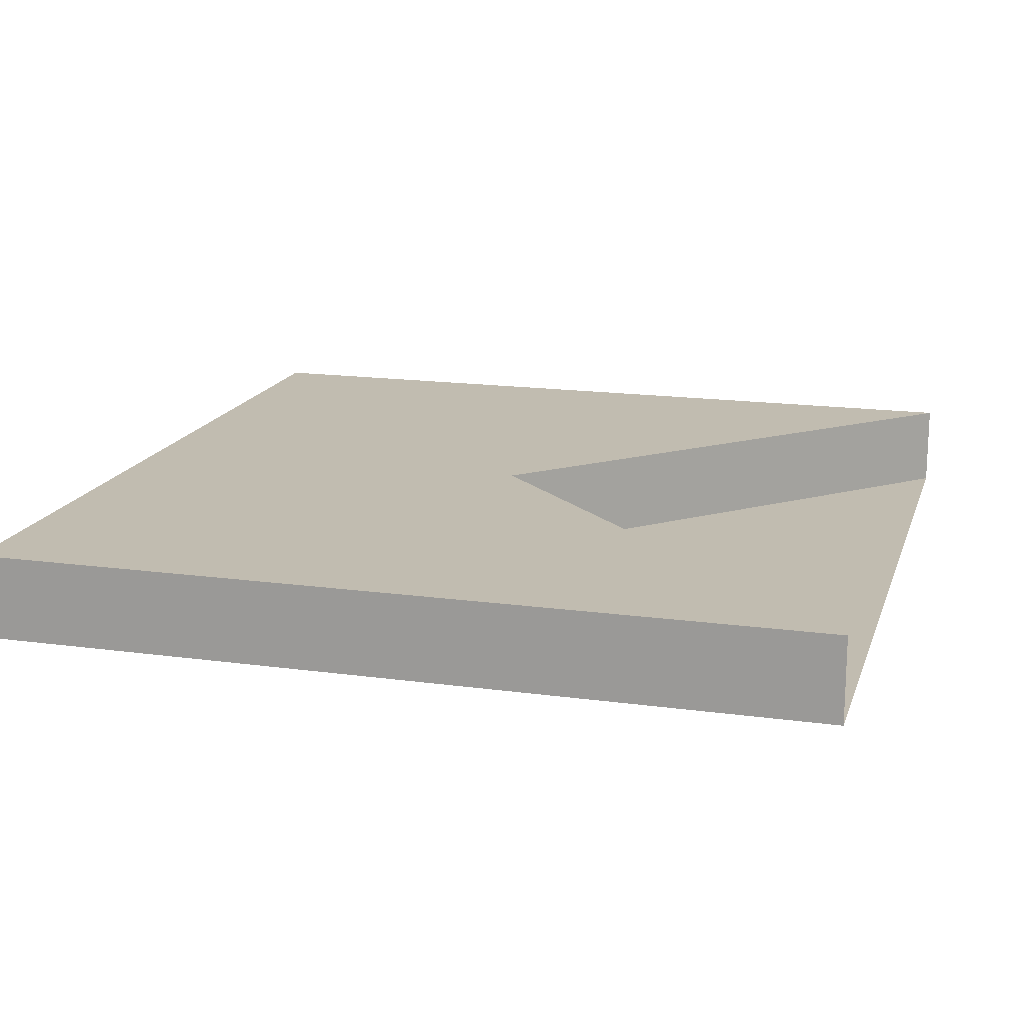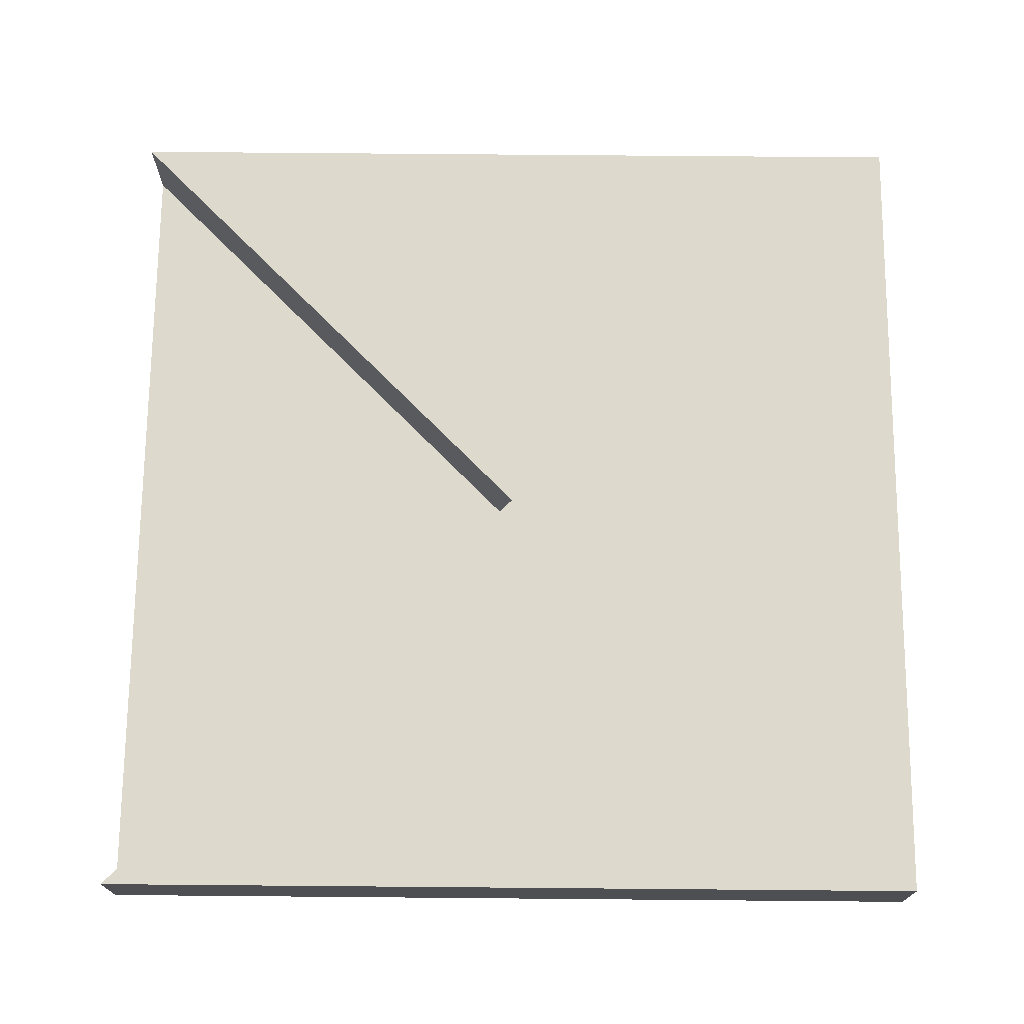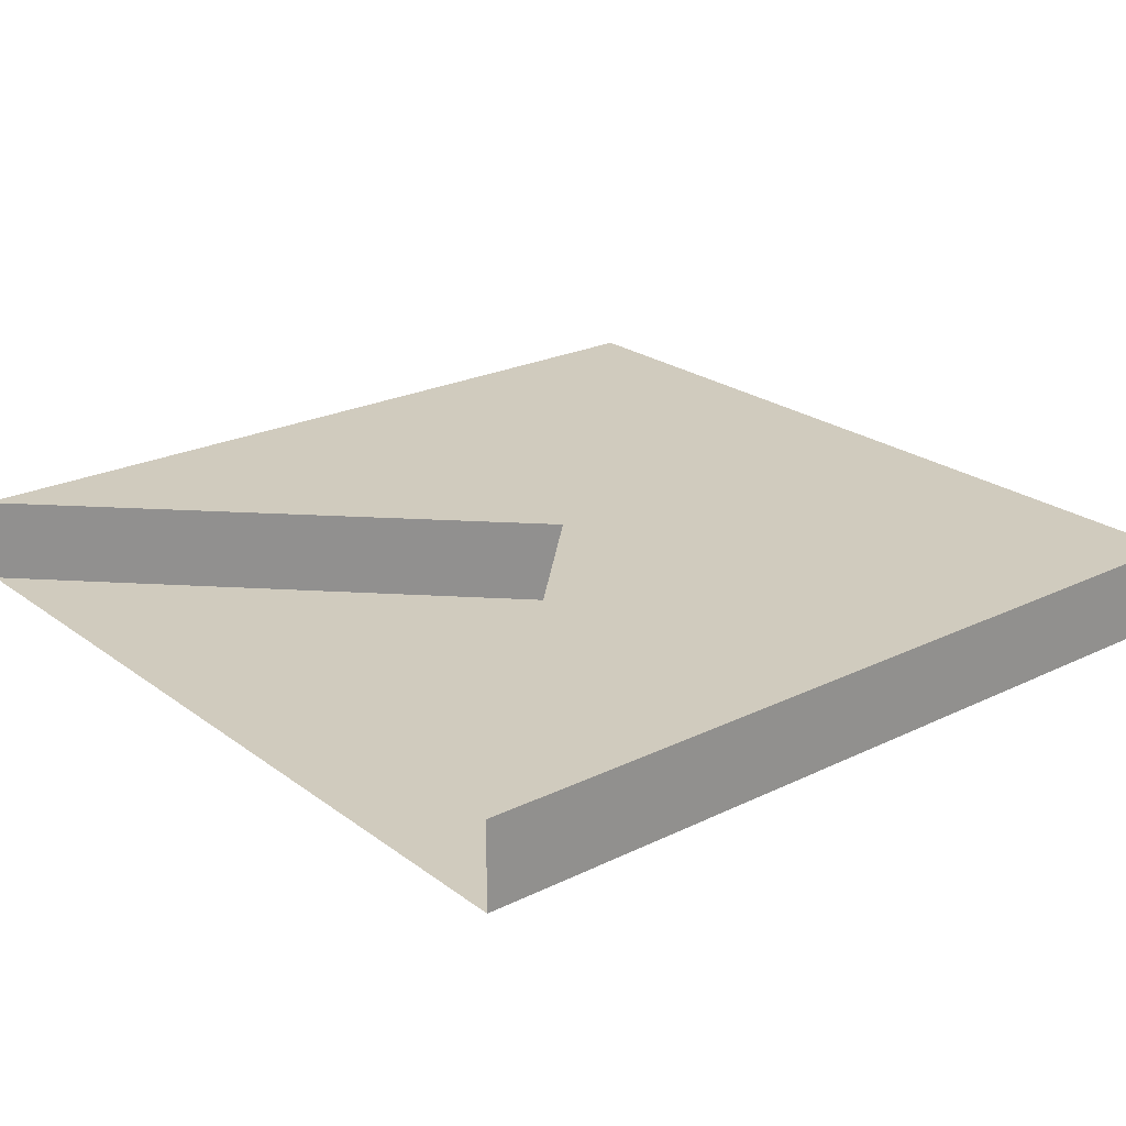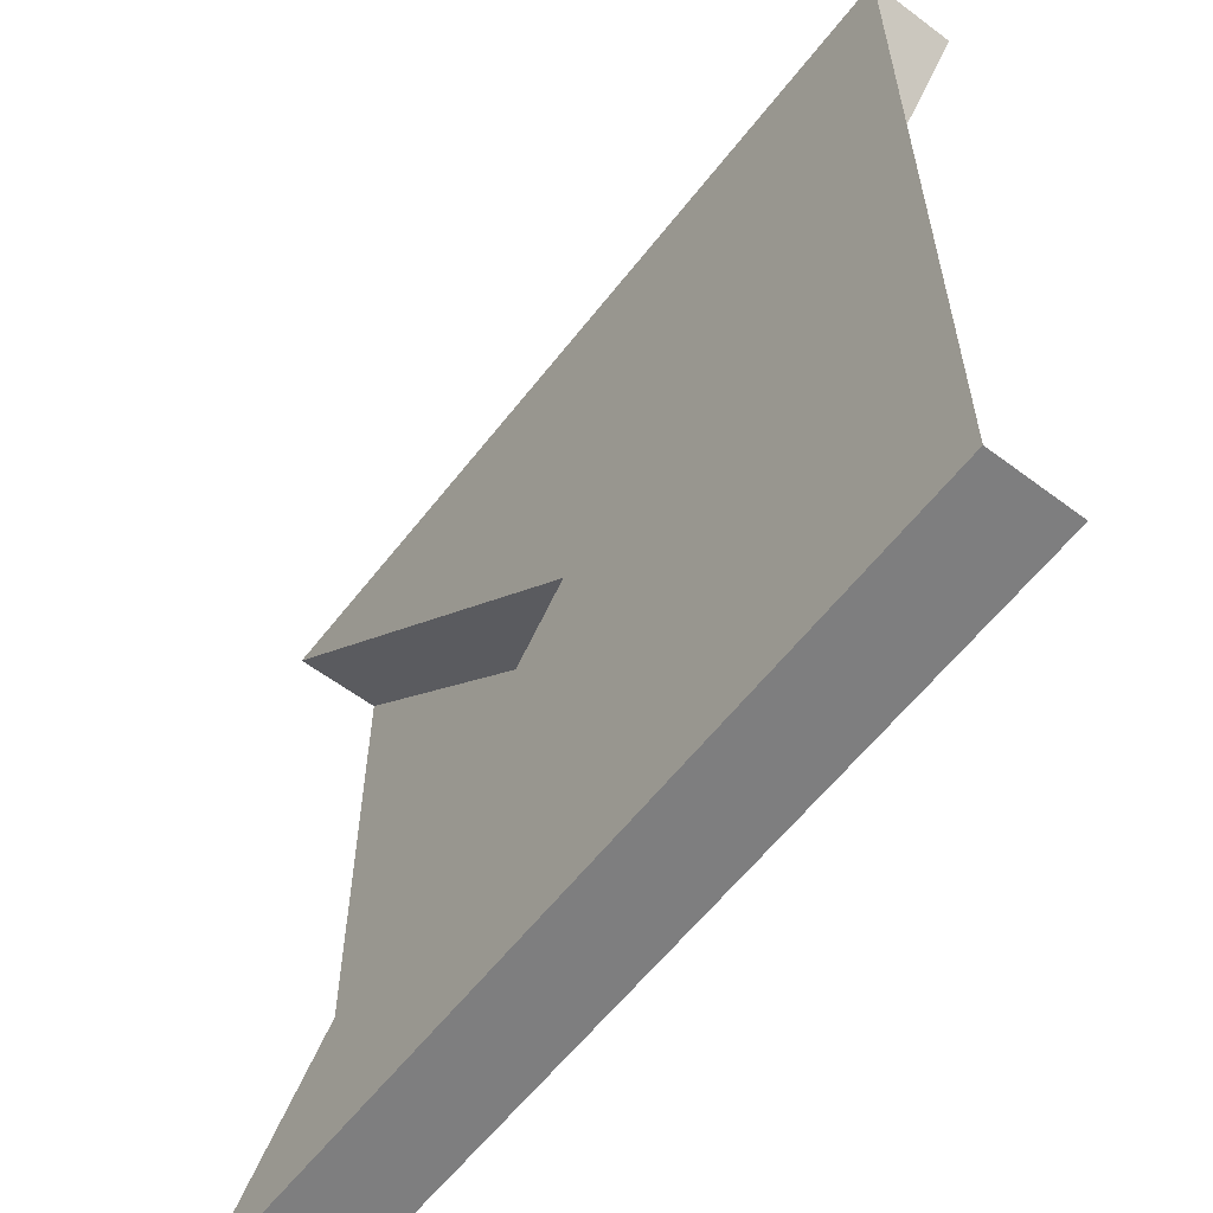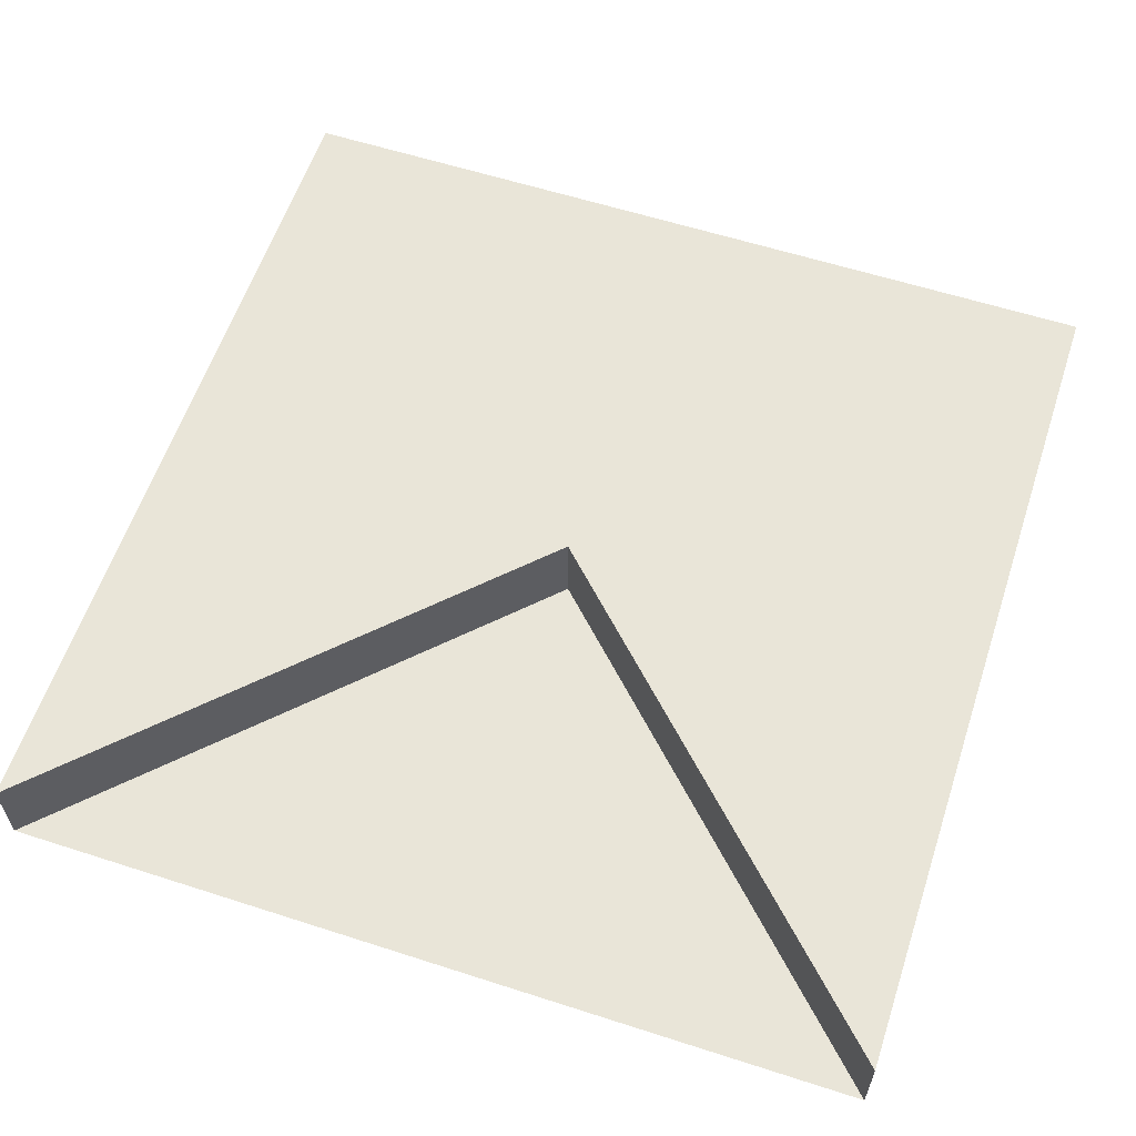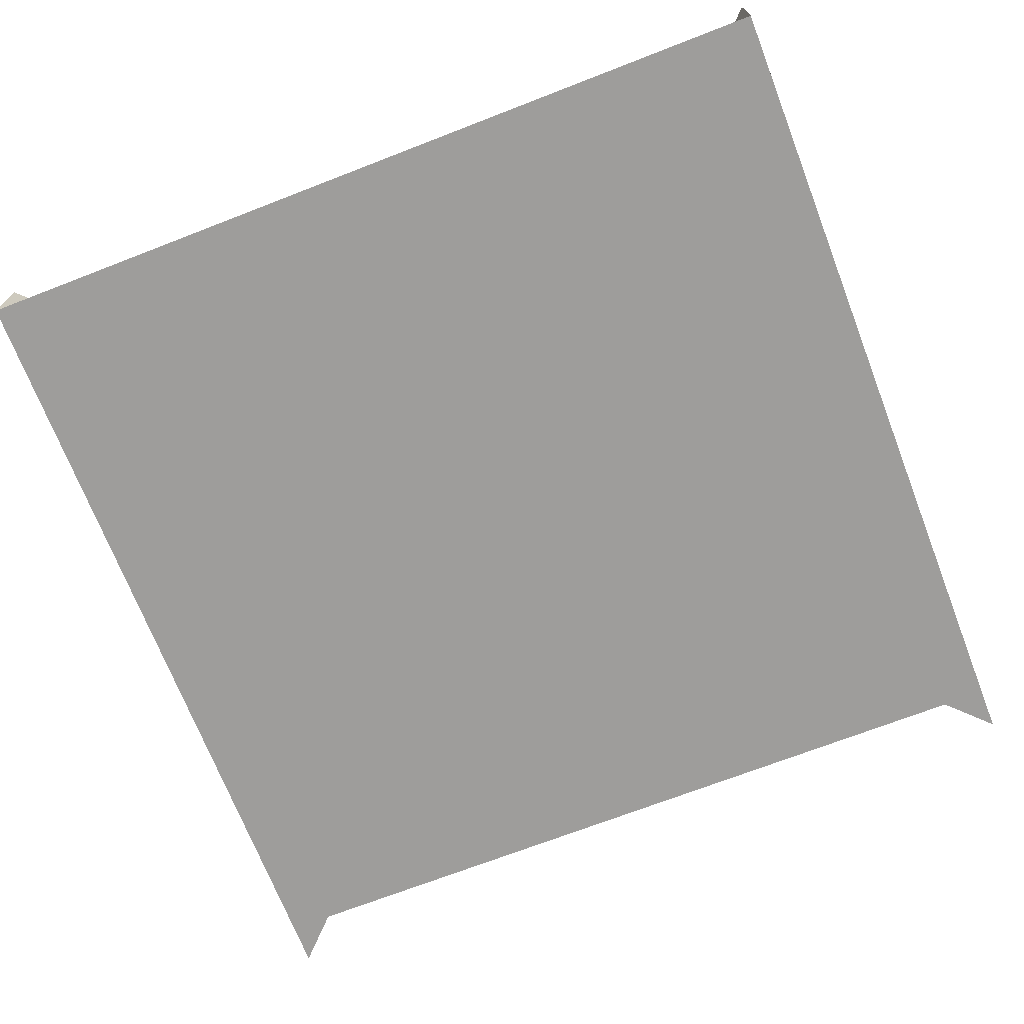
<metadata>
{"format":"obj","ext":"obj","renderer":"f3d","projection":"perspective","resolution":1024,"background":"white","views":[{"elev":16.5,"azim":15.7,"up":"+Y"},{"elev":72.0,"azim":-179.5,"up":"+Y"},{"elev":23.4,"azim":140.7,"up":"+Y"},{"elev":-59.5,"azim":-127.6,"up":"+Z"},{"elev":59.7,"azim":108.3,"up":"+Y"},{"elev":-70.5,"azim":111.2,"up":"+Y"}]}
</metadata>
<code>
g plane
v 0 0 1
v 1 0 1
v 1 0 0
v 0 0 0
v 0 -0.1 1
v 1 -0.1 1
v 1 -0.1 0
v 0 -0.1 0
f 1 3 4
f 1 4 2
f 3 1 5
f 3 5 7
f 7 6 8
f 7 5 6
f 2 4 8
f 2 8 6
f 3 7 8
f 3 8 4
f 5 1 2
f 5 2 6

</code>
